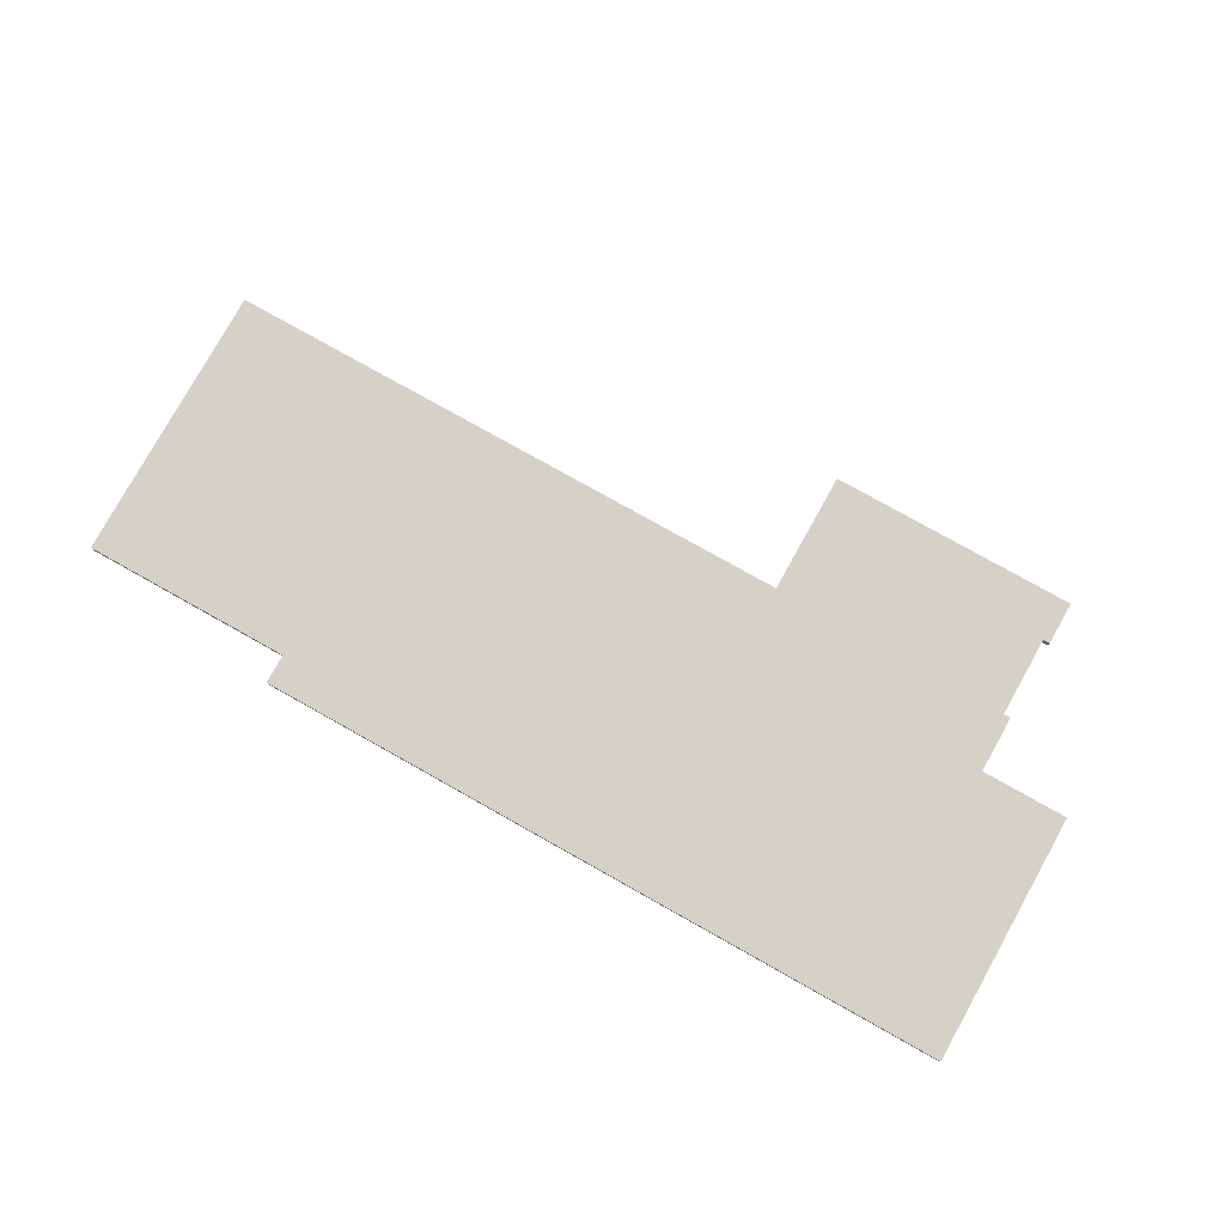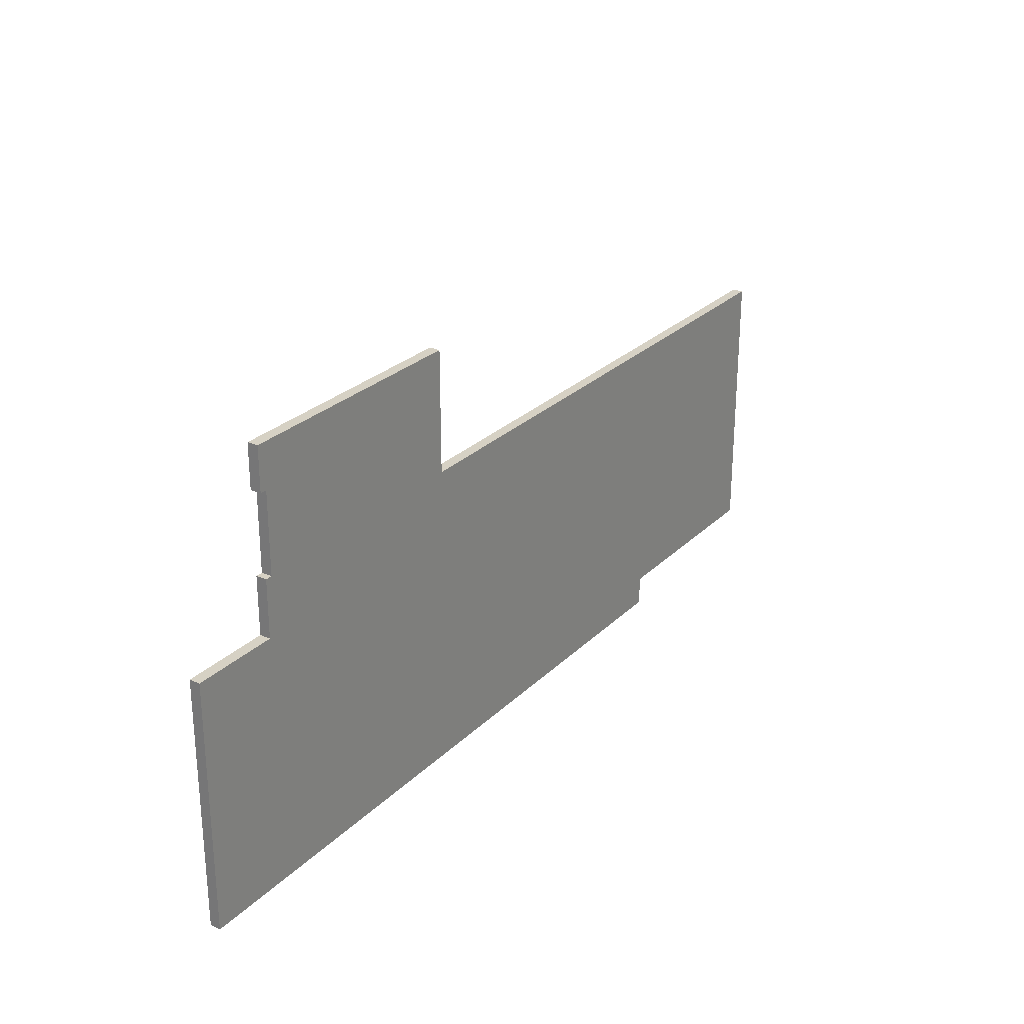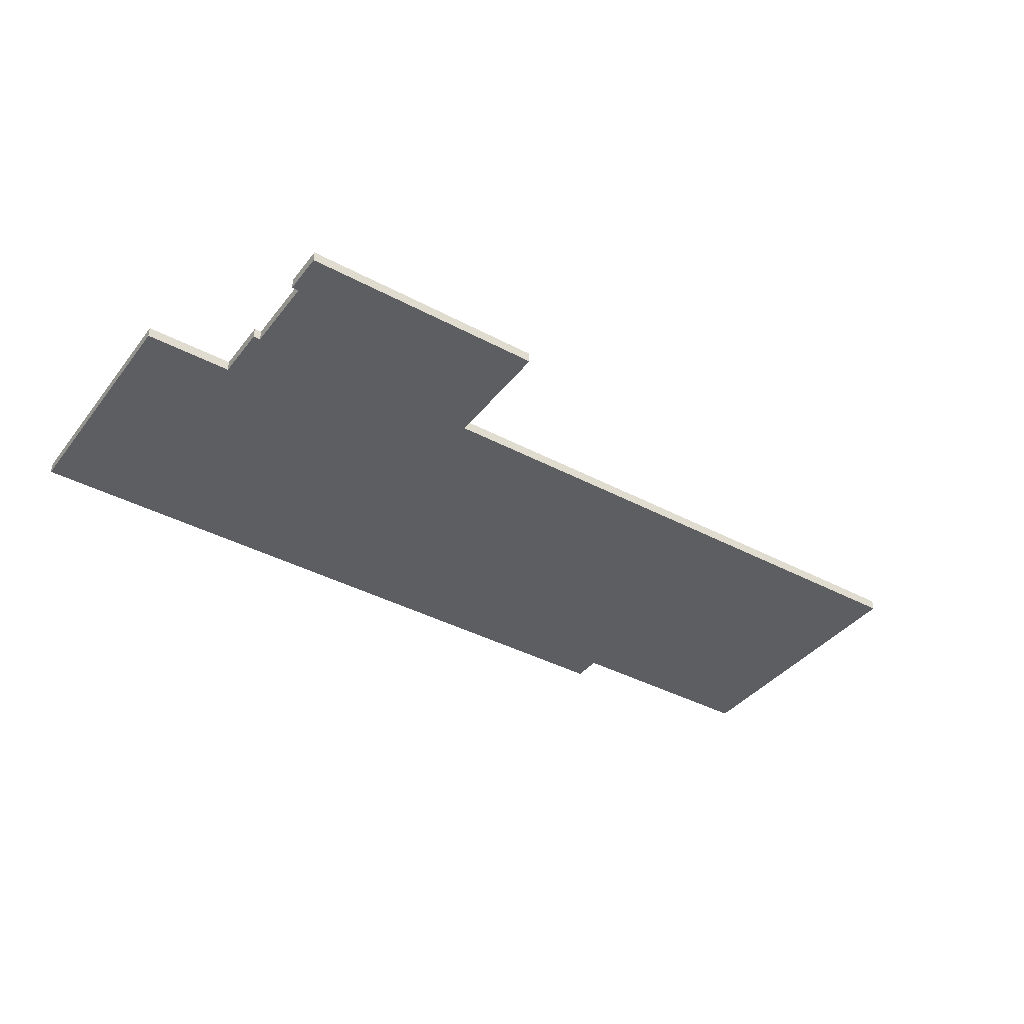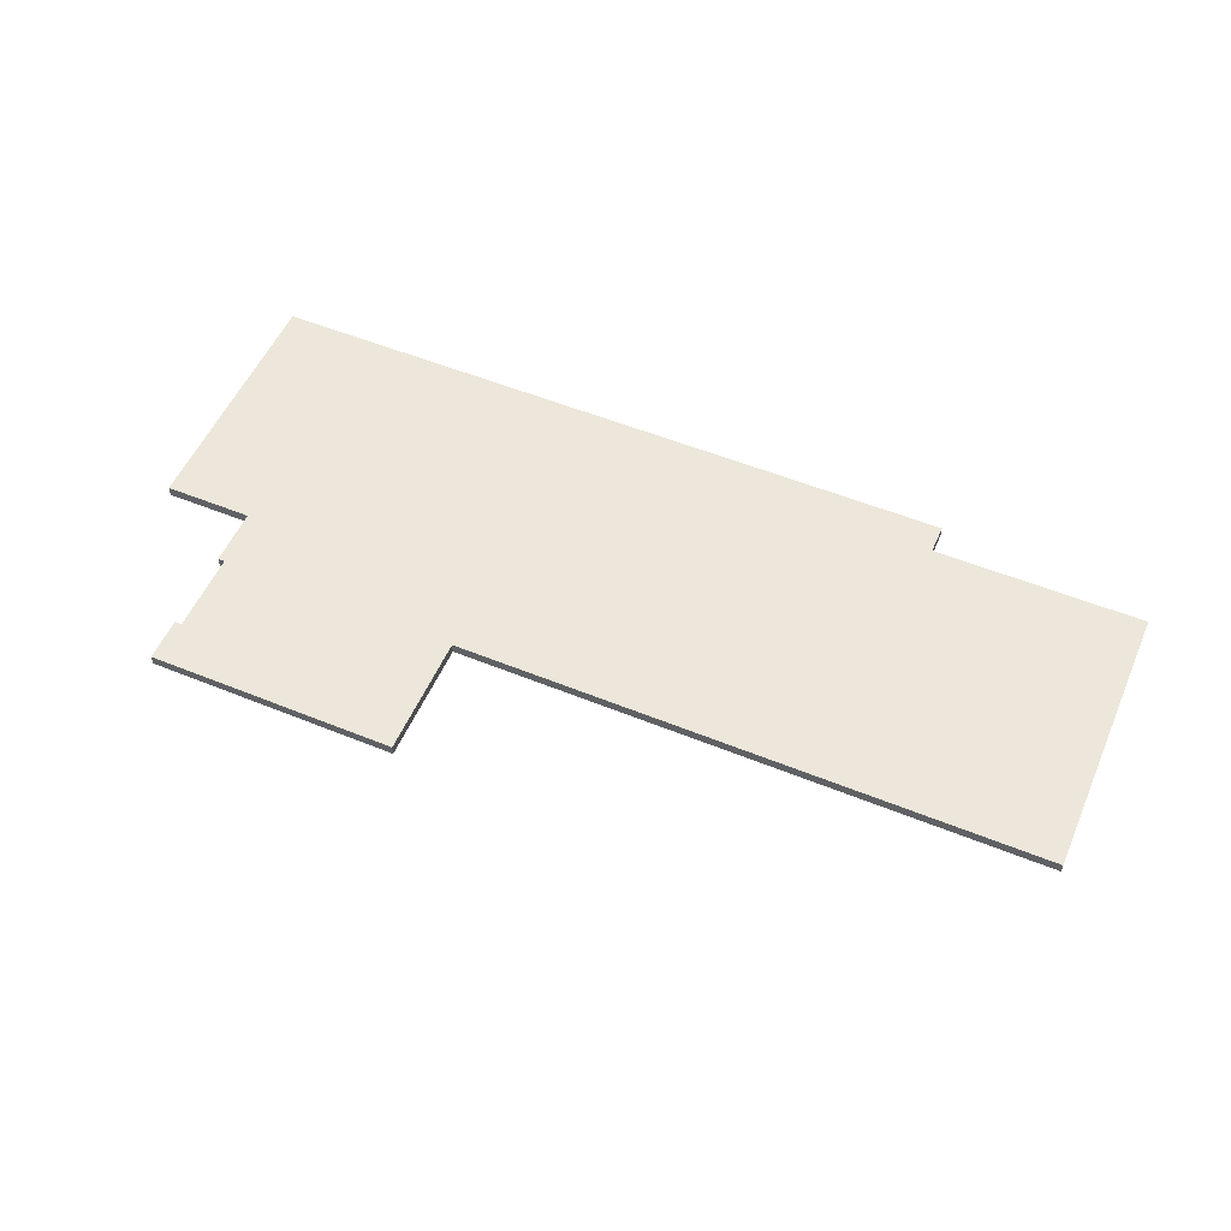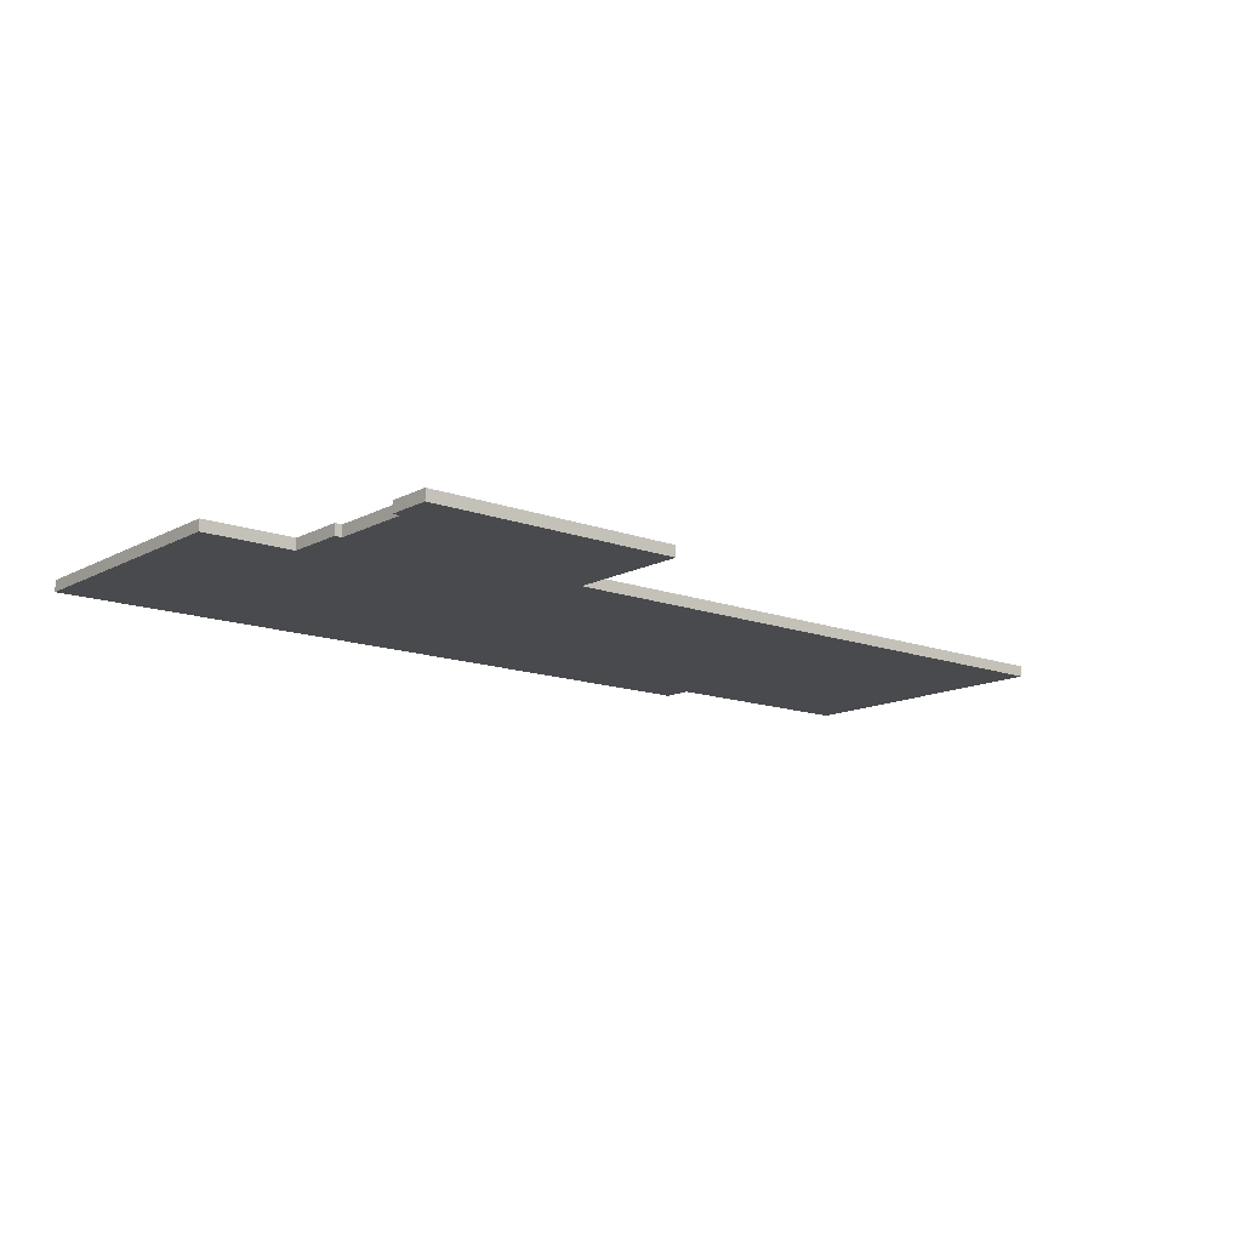
<metadata>
{"format":"obj","ext":"obj","renderer":"f3d","projection":"perspective","resolution":1024,"background":"white","views":[{"elev":79.1,"azim":29.2,"up":"+Z"},{"elev":26.7,"azim":124.4,"up":"+Y"},{"elev":-39.1,"azim":146.2,"up":"+Z"},{"elev":54.0,"azim":-156.6,"up":"+Z"},{"elev":-13.4,"azim":139.9,"up":"+Z"}]}
</metadata>
<code>
g product-9726558b-5d3b-4dc6-9dbd-be7523365278-body
v -47.41 -4.491 0
v -47.41 -4.491 -0.2
v -47.41 0.7575 -0.2
v -47.41 0.7575 0
v -47.41 0.7575 0
v -47.41 0.7575 -0.2
v -36.52 0.7575 -0.2
v -36.52 0.7575 0
v -36.52 0.7575 0
v -36.52 0.7575 -0.2
v -36.52 3.034 -0.2
v -36.52 3.034 0
v -36.52 3.034 0
v -36.52 3.034 -0.2
v -31.88 3.034 -0.2
v -31.88 3.034 0
v -31.88 3.034 0
v -31.88 3.034 -0.2
v -31.88 2.227 -0.2
v -31.88 2.227 0
v -31.88 2.227 0
v -31.88 2.227 -0.2
v -32.01 2.227 -0.2
v -32.01 2.227 0
v -32.01 2.227 0
v -32.01 2.227 -0.2
v -32.01 0.7275 -0.2
v -32.01 0.7275 0
v -32.01 0.7275 0
v -32.01 0.7275 -0.2
v -31.88 0.7275 -0.2
v -31.88 0.7275 0
v -31.88 0.7275 0
v -31.88 0.7275 -0.2
v -31.88 -0.3425 -0.2
v -31.88 -0.3425 0
v -31.88 -0.3425 0
v -31.88 -0.3425 -0.2
v -30.24 -0.3425 -0.2
v -30.24 -0.3425 0
v -30.24 -0.3425 0
v -30.24 -0.3425 -0.2
v -30.24 -5.043 -0.2
v -30.24 -5.043 0
v -30.24 -5.043 0
v -30.24 -5.043 -0.2
v -43.47 -5.043 -0.2
v -43.47 -5.043 0
v -43.47 -5.043 0
v -43.47 -5.043 -0.2
v -43.47 -4.491 -0.2
v -43.47 -4.491 0
v -43.47 -4.491 0
v -43.47 -4.491 -0.2
v -47.41 -4.491 -0.2
v -47.41 -4.491 0
v -47.41 -4.491 0
v -47.41 0.7575 0
v -36.52 0.7575 0
v -36.52 3.034 0
v -31.88 3.034 0
v -31.88 2.227 0
v -32.01 2.227 0
v -32.01 0.7275 0
v -31.88 0.7275 0
v -31.88 -0.3425 0
v -30.24 -0.3425 0
v -30.24 -5.043 0
v -43.47 -5.043 0
v -43.47 -4.491 0
v -47.41 -4.491 -0.2
v -47.41 0.7575 -0.2
v -36.52 0.7575 -0.2
v -36.52 3.034 -0.2
v -31.88 3.034 -0.2
v -31.88 2.227 -0.2
v -32.01 2.227 -0.2
v -32.01 0.7275 -0.2
v -31.88 0.7275 -0.2
v -31.88 -0.3425 -0.2
v -30.24 -0.3425 -0.2
v -30.24 -5.043 -0.2
v -43.47 -5.043 -0.2
v -43.47 -4.491 -0.2
f 2 1 4
f 3 2 4
f 6 5 8
f 7 6 8
f 10 9 12
f 11 10 12
f 14 13 16
f 15 14 16
f 18 17 20
f 19 18 20
f 22 21 24
f 23 22 24
f 26 25 28
f 27 26 28
f 30 29 32
f 31 30 32
f 34 33 36
f 35 34 36
f 38 37 40
f 39 38 40
f 42 41 44
f 43 42 44
f 46 45 48
f 47 46 48
f 50 49 52
f 51 50 52
f 54 53 56
f 55 54 56
f 57 70 58
f 70 69 59
f 58 70 59
f 59 69 68
f 59 68 66
f 59 66 64
f 64 66 65
f 66 68 67
f 60 59 63
f 59 64 63
f 63 62 61
f 60 63 61
f 72 84 71
f 73 83 84
f 73 84 72
f 82 83 73
f 80 82 73
f 78 80 73
f 79 80 78
f 81 82 80
f 77 73 74
f 77 78 73
f 75 76 77
f 75 77 74

</code>
